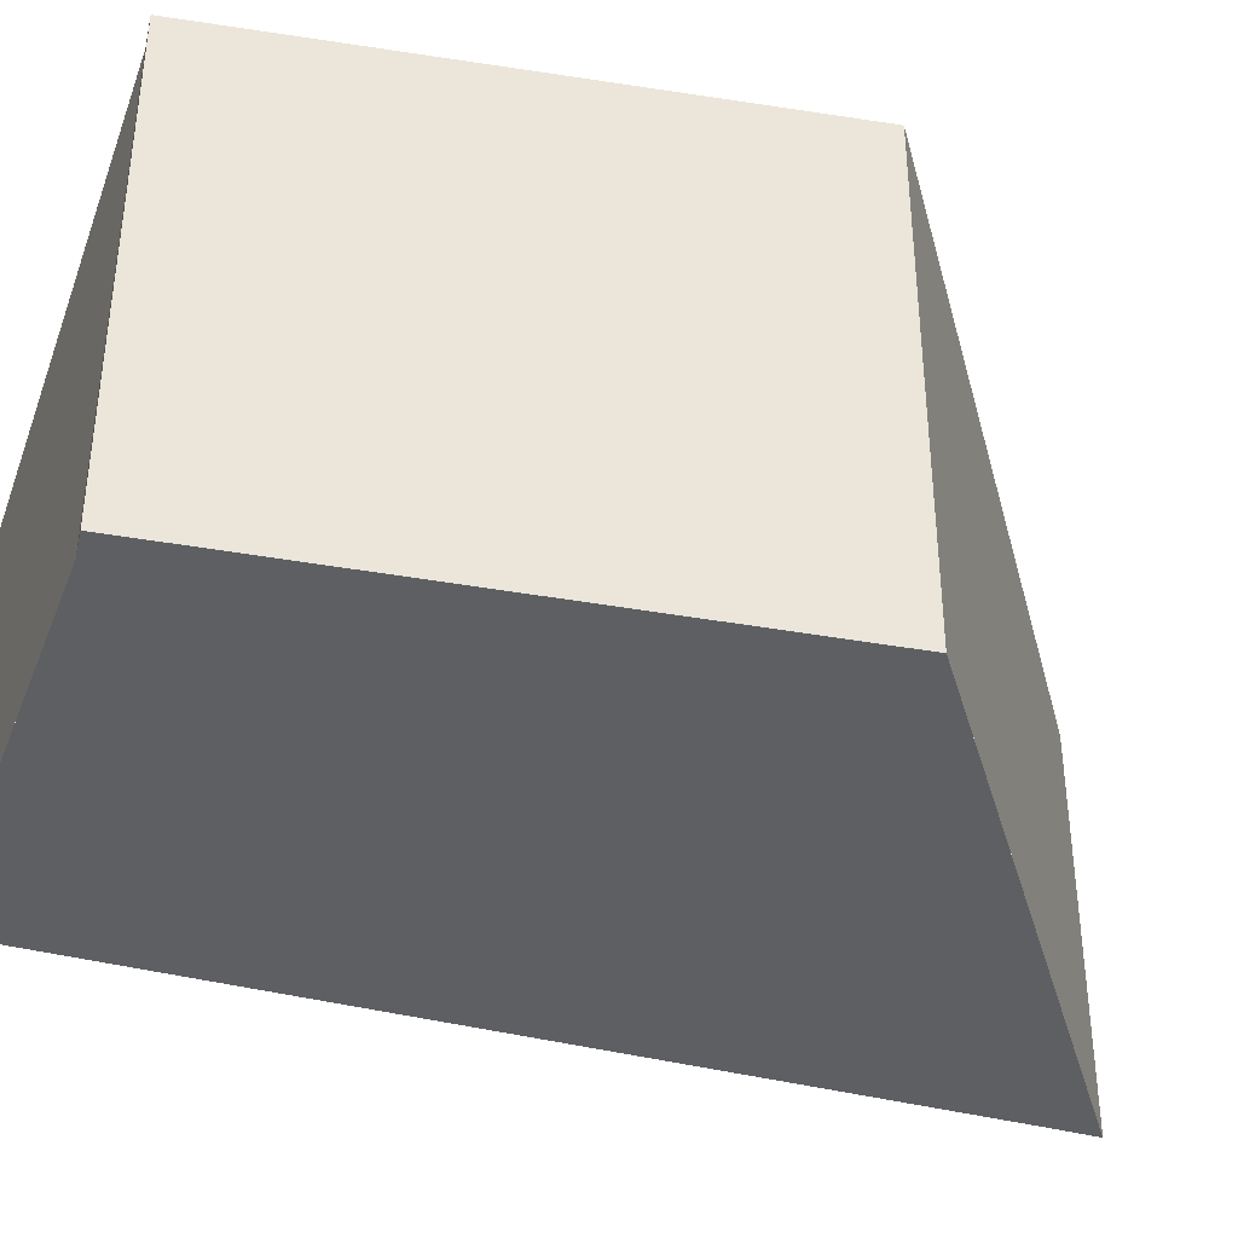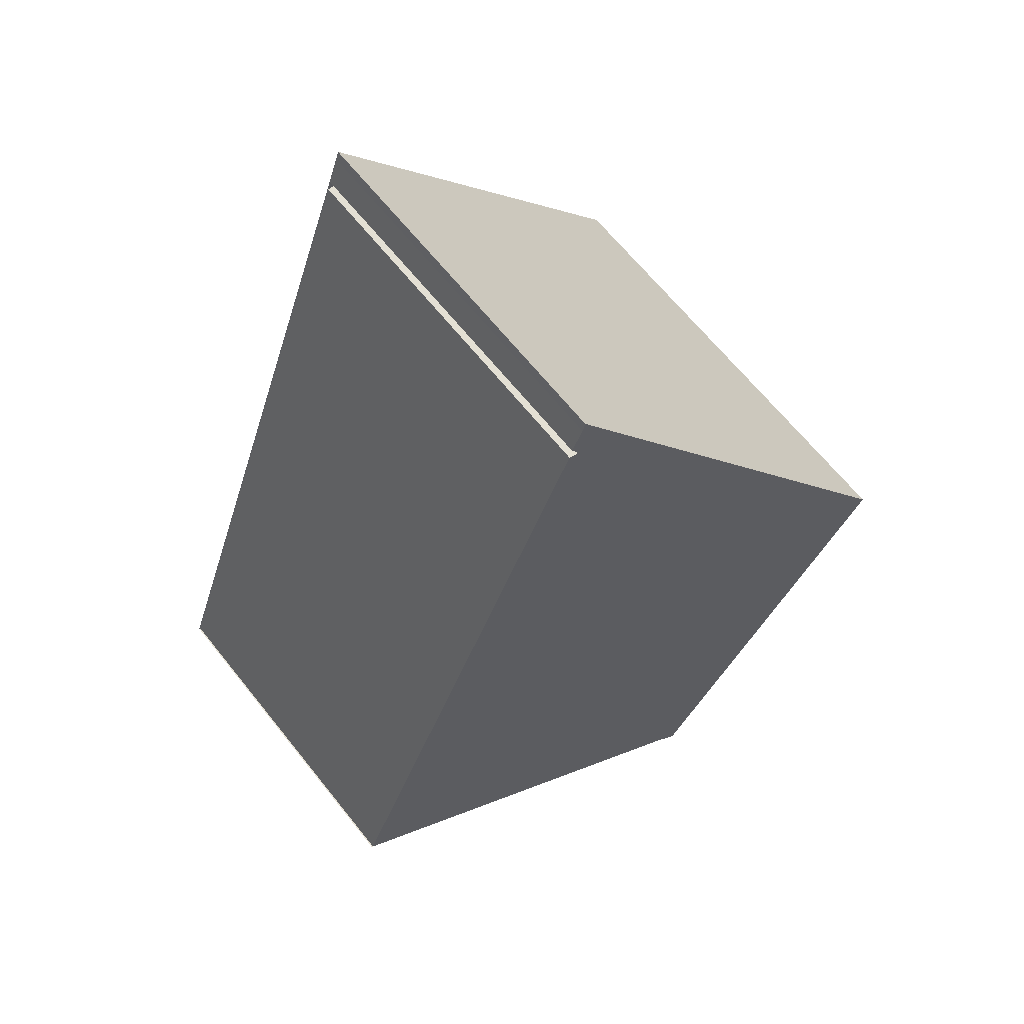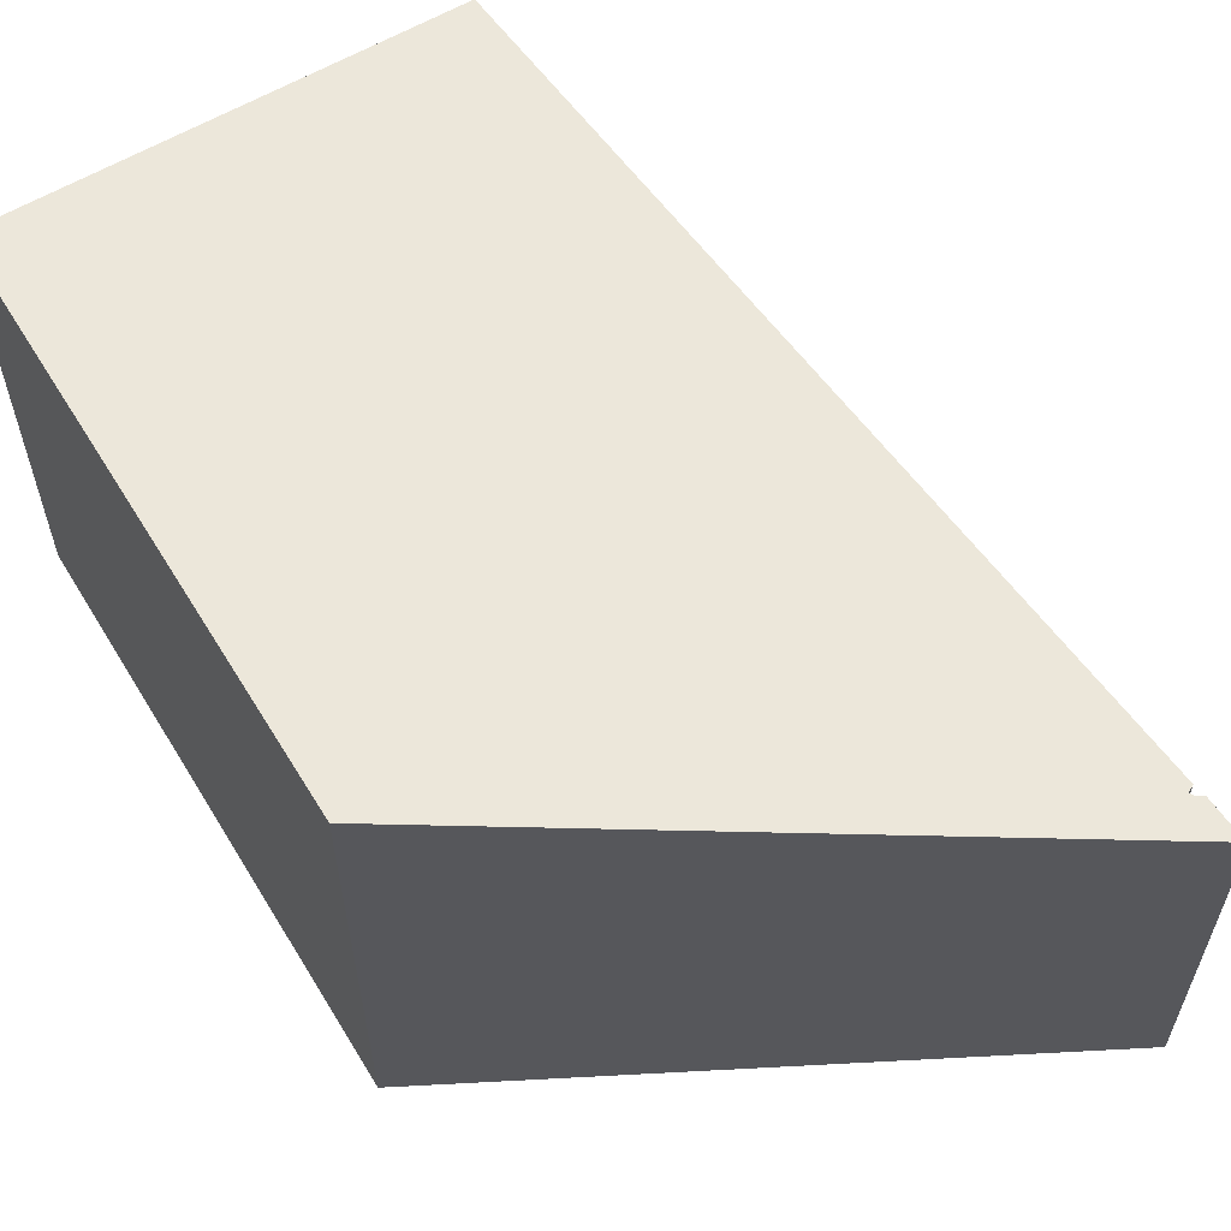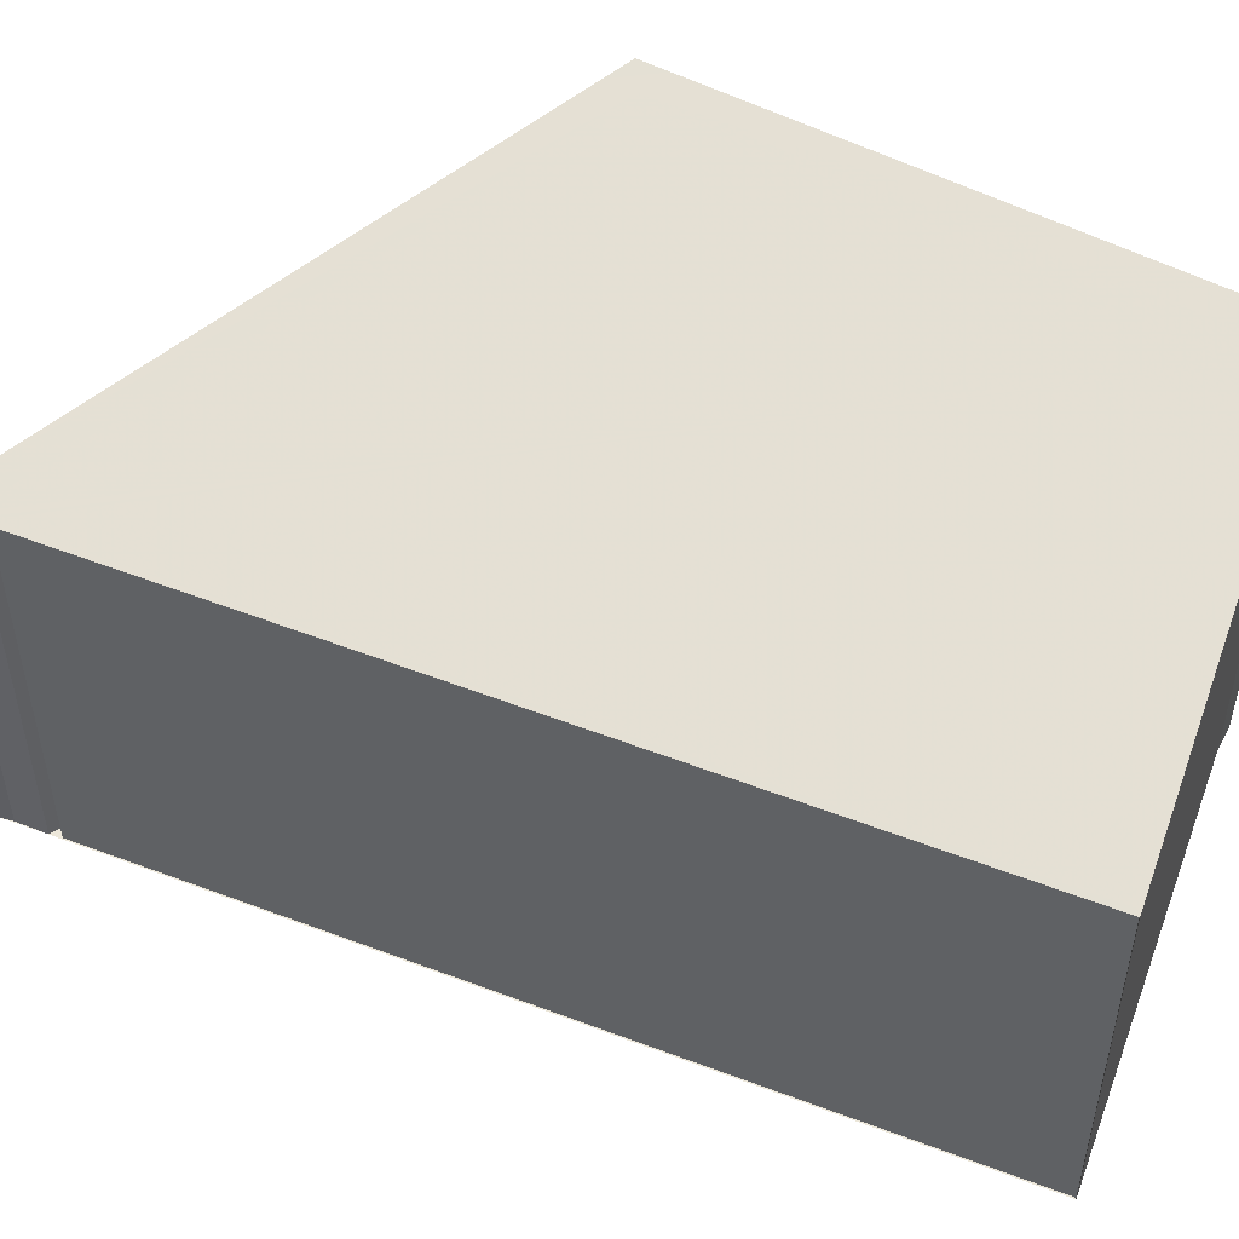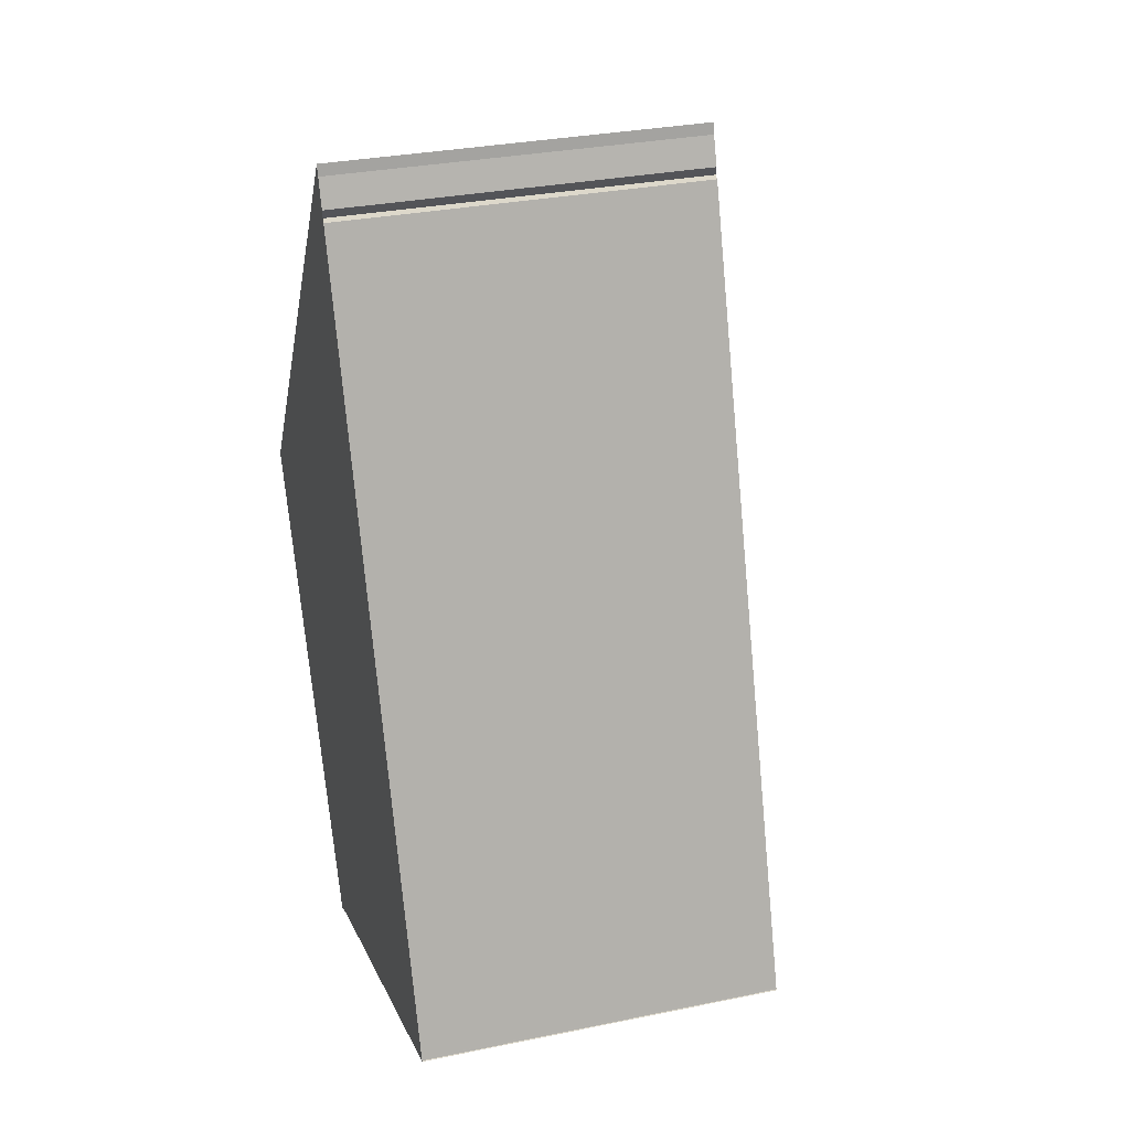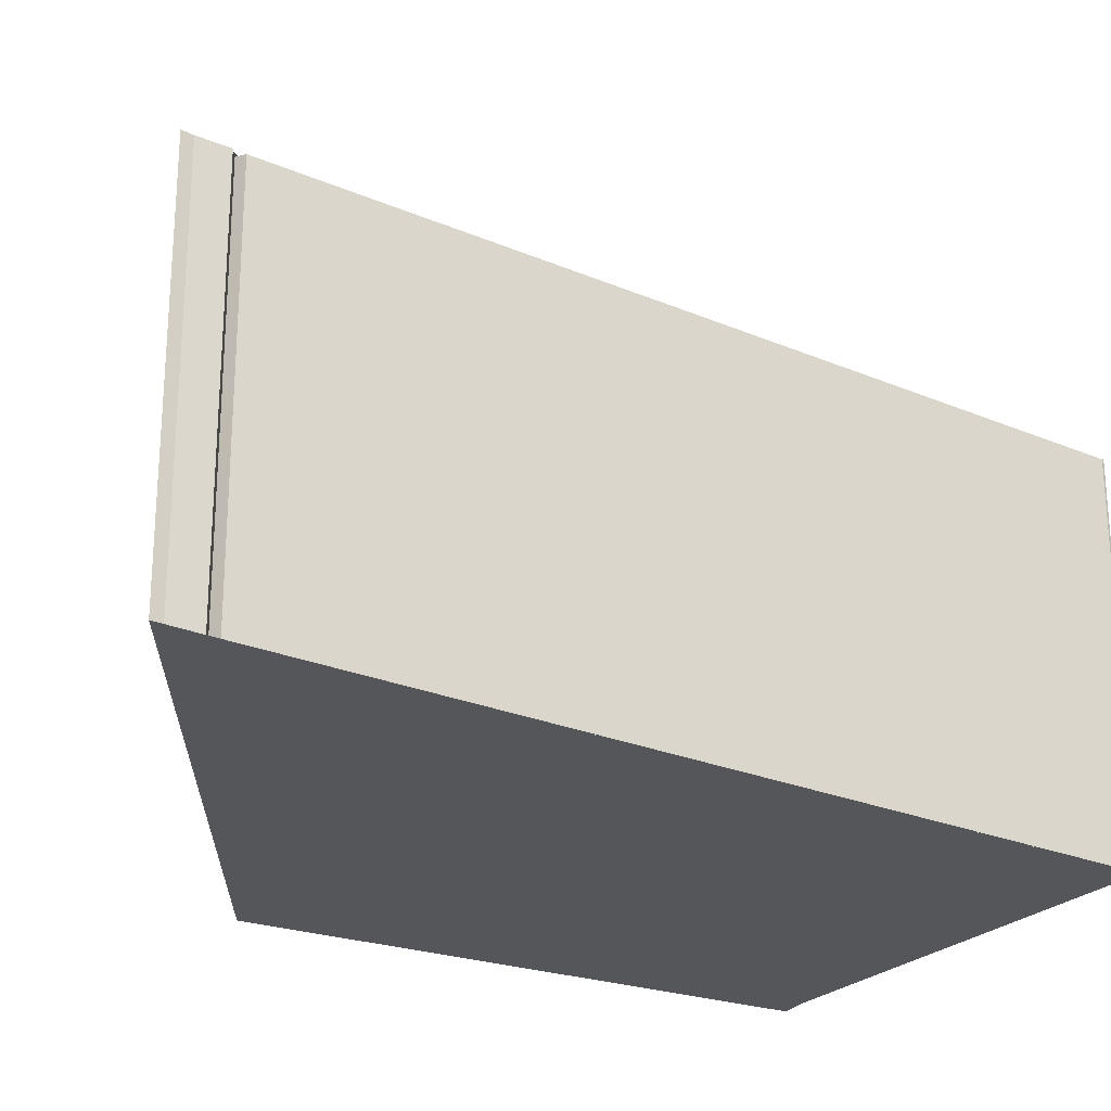
<metadata>
{"format":"obj","ext":"obj","renderer":"f3d","projection":"perspective","resolution":1024,"background":"white","views":[{"elev":-39.8,"azim":51.8,"up":"+Z"},{"elev":66.1,"azim":-38.7,"up":"+Y"},{"elev":62.2,"azim":123.1,"up":"+Z"},{"elev":52.3,"azim":-88.0,"up":"+Z"},{"elev":31.2,"azim":-106.3,"up":"+Y"},{"elev":-25.9,"azim":-143.7,"up":"+Z"}]}
</metadata>
<code>
v -783 -945.8 2.117
v -783.1 -945.7 2.103
v -783 -945.6 2.106
v -783 -945.5 2.105
v -781 -948.2 2.674
v -782.3 -950.8 2.581
v -782.5 -950.8 2.55
v -784.7 -950 2.052
v -784.6 -950 2.054
v -783.1 -945.8 2.104
v -783 -945.7 2.104
v -781.1 -948.3 2.668
v -783 -945.7 2.111
v -783 -945.5 2.113
v -784.6 -950 2.06
v -783 -945.8 2.11
v -783 -945.8 2.11
v -782.3 -950.8 2.582
v -784.6 -950 2.06
v -784.6 -950 2.054
v -781.2 -948.2 2.641
v -782.4 -950.7 2.551
v -781.1 -948 2.646
v -782.4 -950.8 2.551
v -783 -945.8 2.11
v -783 -945.8 2.117
v -783 -945.8 0
v -783 -945.8 0
v -783 -945.7 2.104
v -783.1 -945.7 2.103
v -783.1 -945.7 0
v -783 -945.7 0
v -783 -945.5 2.105
v -783 -945.6 2.106
v -783 -945.6 0
v -783 -945.5 -4.441e-16
v -783 -945.5 2.113
v -783 -945.5 2.105
v -783 -945.5 -4.441e-16
v -783 -945.5 0
v -781.1 -948.3 2.668
v -781 -948.2 2.674
v -781 -948.2 -4.441e-16
v -781.1 -948.3 0
v -782.4 -950.8 2.551
v -782.3 -950.8 2.581
v -782.3 -950.8 -4.441e-16
v -782.4 -950.8 -4.441e-16
v -784.6 -950 2.06
v -782.5 -950.8 2.55
v -782.5 -950.8 4.441e-16
v -784.6 -950 0
v -784.6 -950 2.054
v -784.7 -950 2.052
v -784.7 -950 0
v -784.6 -950 0
v -784.6 -950 2.054
v -784.6 -950 2.054
v -784.6 -950 0
v -784.6 -950 0
v -783 -945.8 2.11
v -783.1 -945.8 2.104
v -783.1 -945.8 0
v -783 -945.8 0
v -783 -945.6 2.106
v -783 -945.7 2.104
v -783 -945.7 0
v -783 -945.6 0
v -782.3 -950.8 2.582
v -781.1 -948.3 2.668
v -781.1 -948.3 0
v -782.3 -950.8 0
v -781.1 -948 2.646
v -783 -945.5 2.113
v -783 -945.5 0
v -781.1 -948 -4.441e-16
v -784.7 -950 2.052
v -784.6 -950 2.06
v -784.6 -950 0
v -784.7 -950 0
v -783 -945.8 2.117
v -783 -945.8 2.11
v -783 -945.8 0
v -783 -945.8 0
v -783.1 -945.7 2.103
v -783 -945.8 2.11
v -783 -945.8 0
v -783.1 -945.7 0
v -782.3 -950.8 2.581
v -782.3 -950.8 2.582
v -782.3 -950.8 0
v -782.3 -950.8 -4.441e-16
v -783.1 -945.8 2.104
v -784.6 -950 2.054
v -784.6 -950 0
v -783.1 -945.8 0
v -781 -948.2 2.674
v -781.1 -948 2.646
v -781.1 -948 -4.441e-16
v -781 -948.2 -4.441e-16
v -782.5 -950.8 2.55
v -782.4 -950.8 2.551
v -782.4 -950.8 -4.441e-16
v -782.5 -950.8 4.441e-16
v -783 -945.8 0
v -783.1 -945.7 0
v -783 -945.6 0
v -783 -945.5 0
v -781 -948.2 0
v -782.3 -950.8 0
v -782.5 -950.8 0
v -784.7 -950 0
v -784.6 -950 0
v -783.1 -945.8 0
f 22 19 16 1 17 13 21
f 21 13 14 23
f 13 11 3 4 14
f 20 10 16 19
f 17 2 11 13
f 24 7 15 19 22
f 19 15 8 9 20
f 21 12 18 22
f 23 5 12 21
f 22 18 6 24
f 26 27 28 25
f 30 31 32 29
f 34 35 36 33
f 38 39 40 37
f 42 43 44 41
f 46 47 48 45
f 50 51 52 49
f 54 55 56 53
f 58 59 60 57
f 62 63 64 61
f 66 67 68 65
f 70 71 72 69
f 74 75 76 73
f 78 79 80 77
f 82 83 84 81
f 86 87 88 85
f 90 91 92 89
f 94 95 96 93
f 98 99 100 97
f 102 103 104 101
f 106 107 108 109 110 111 112 113 114 105

</code>
